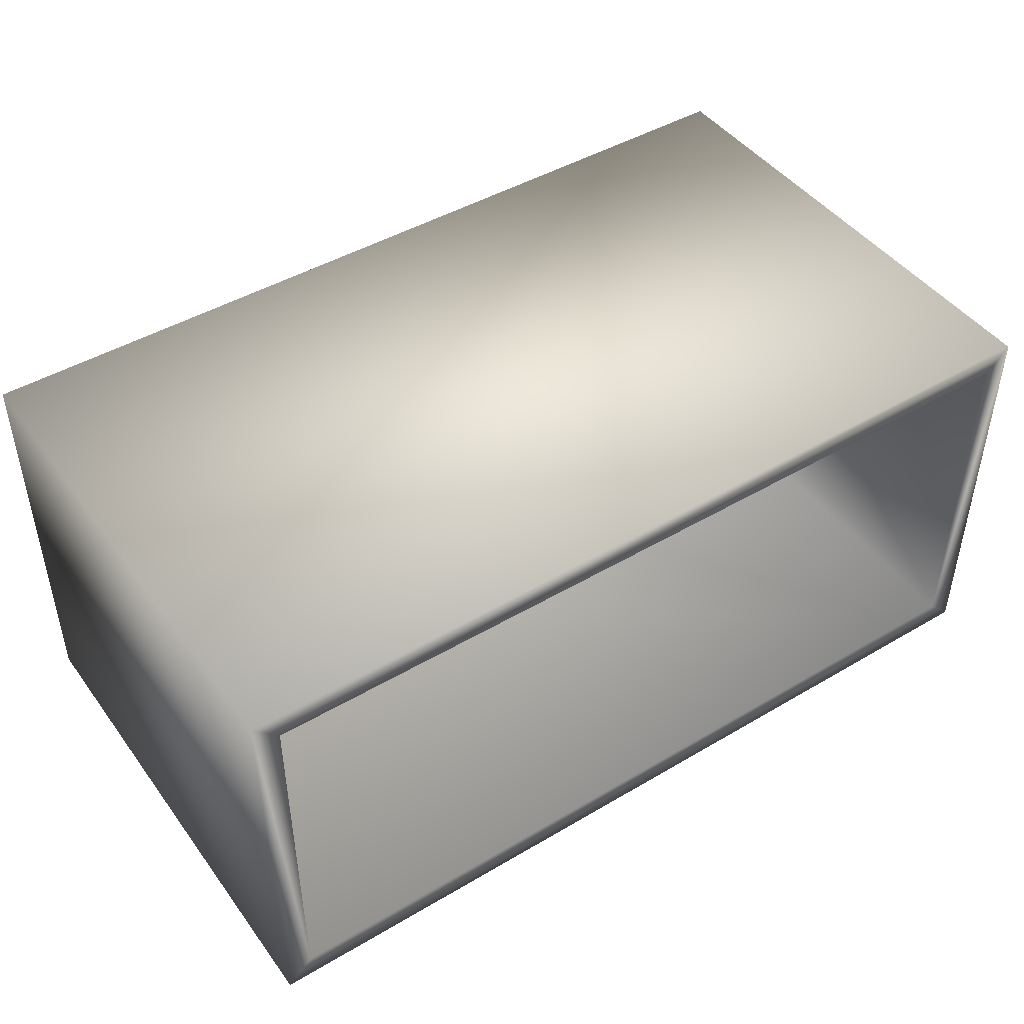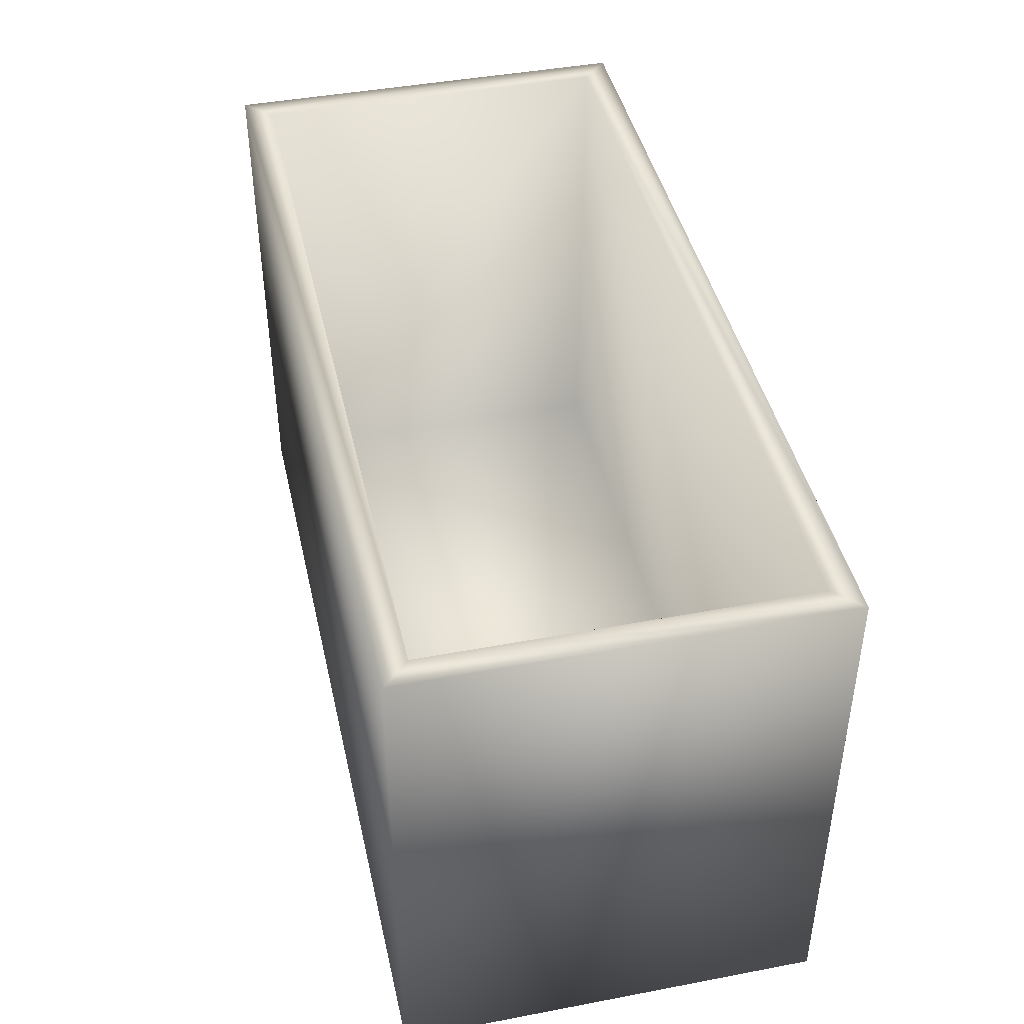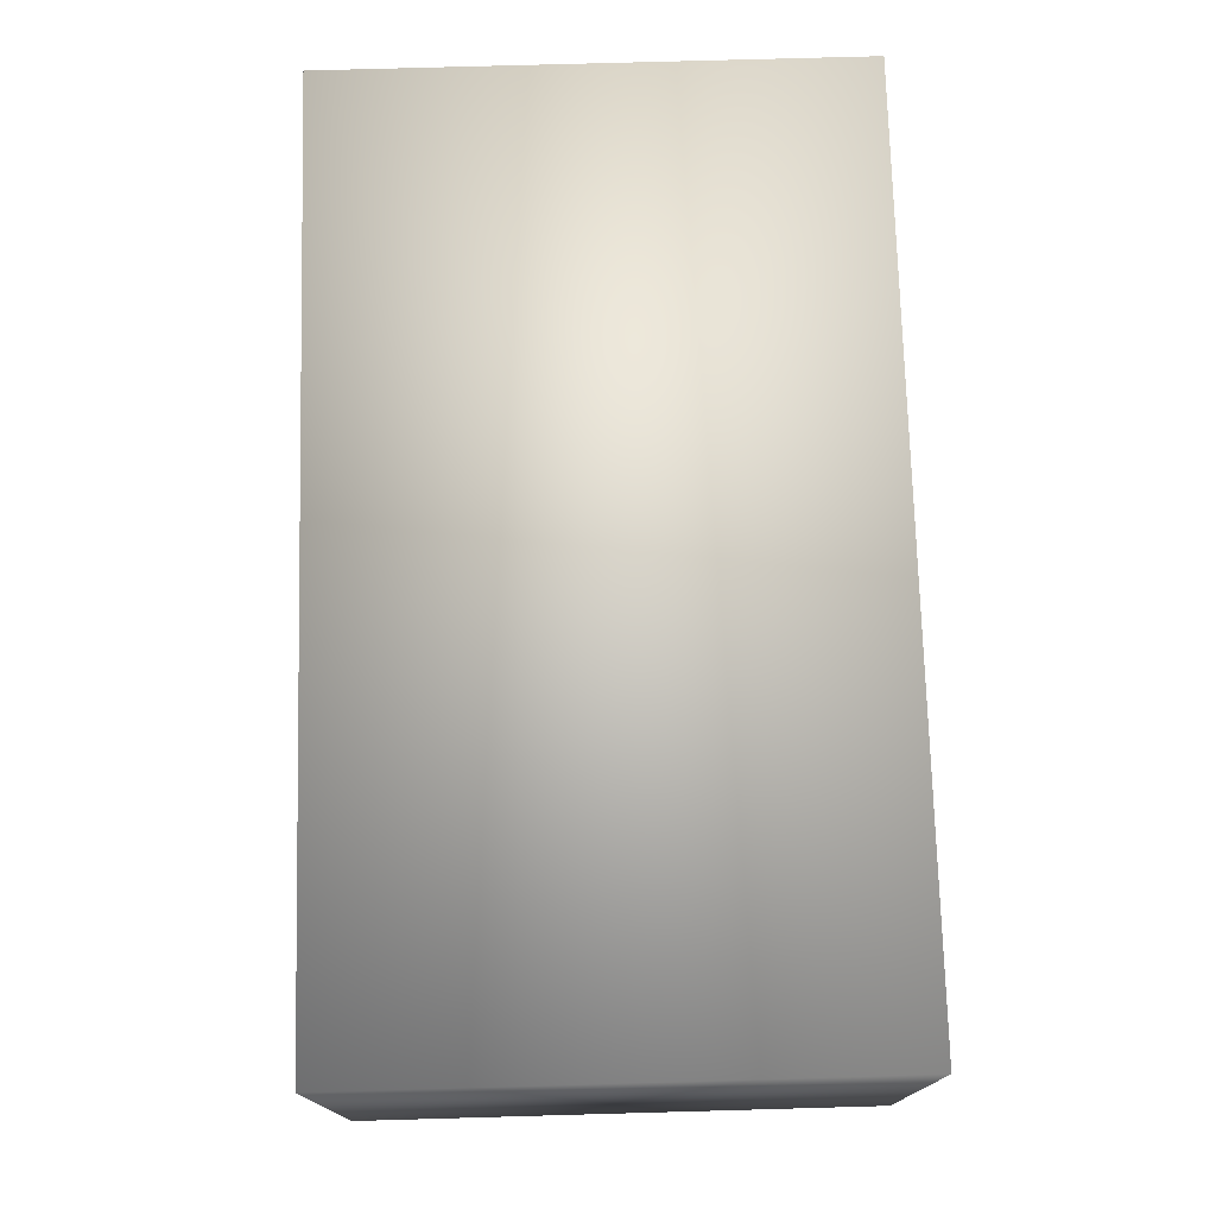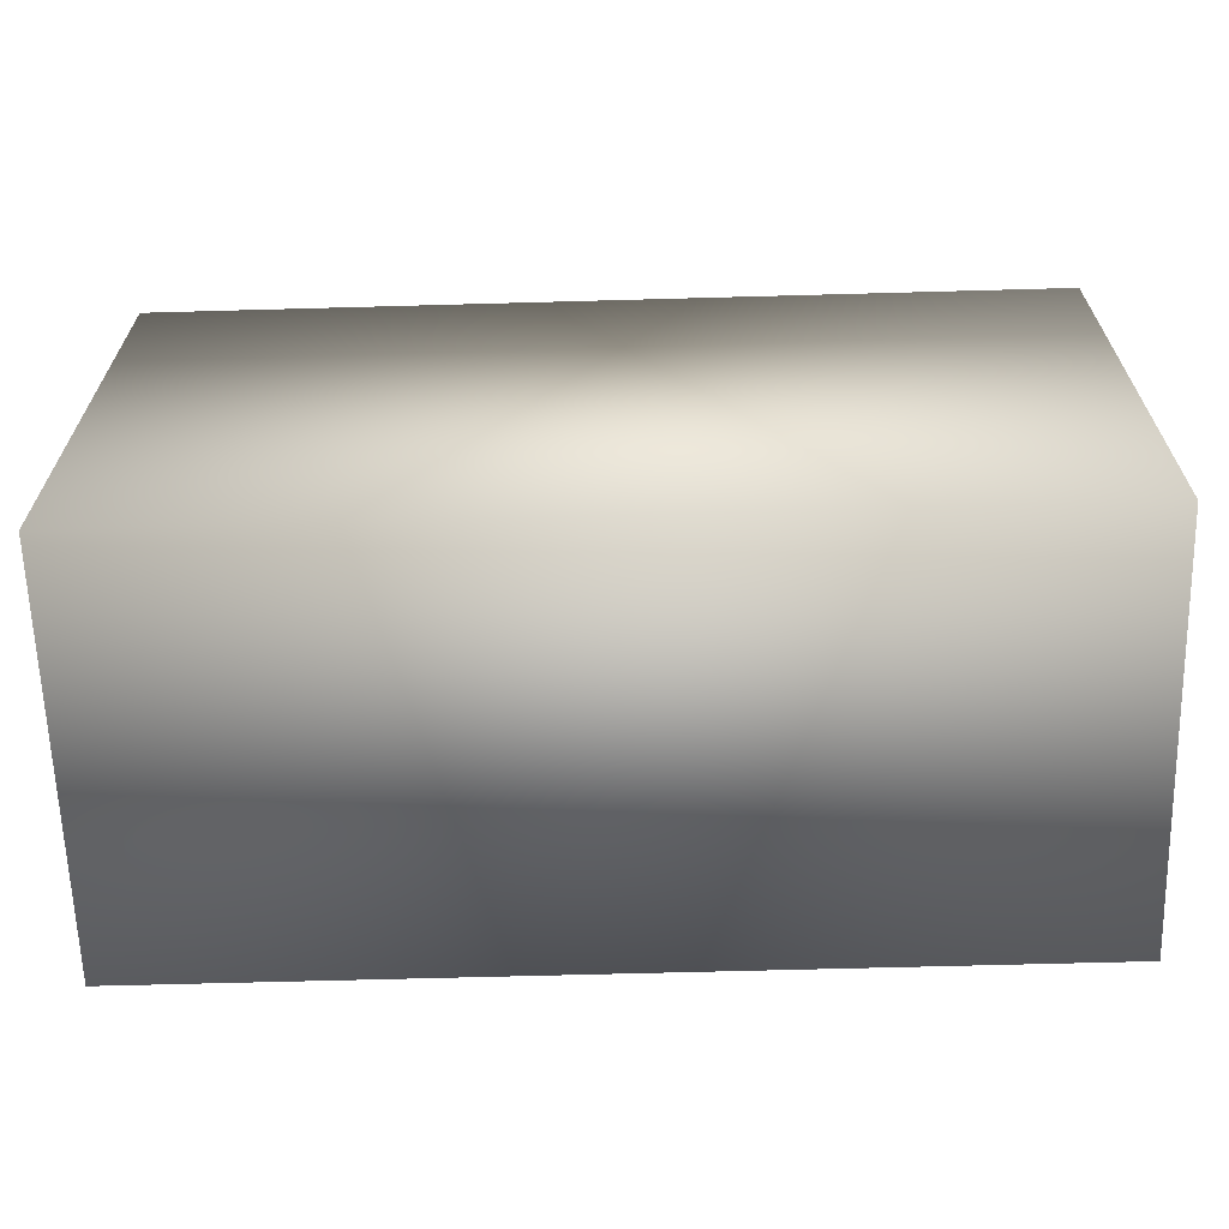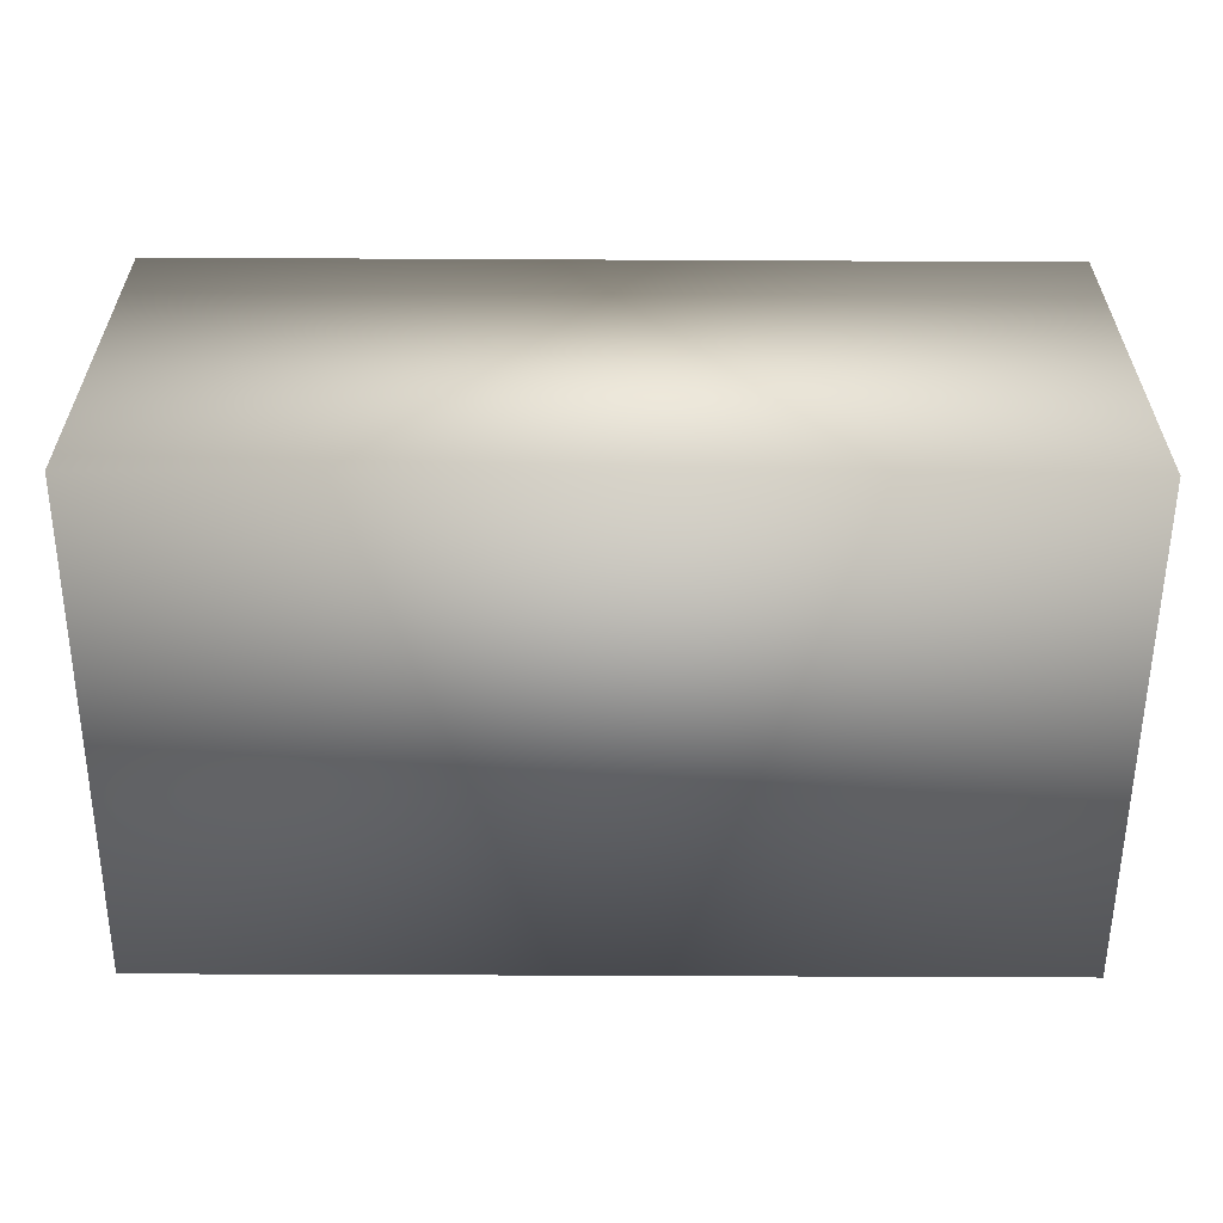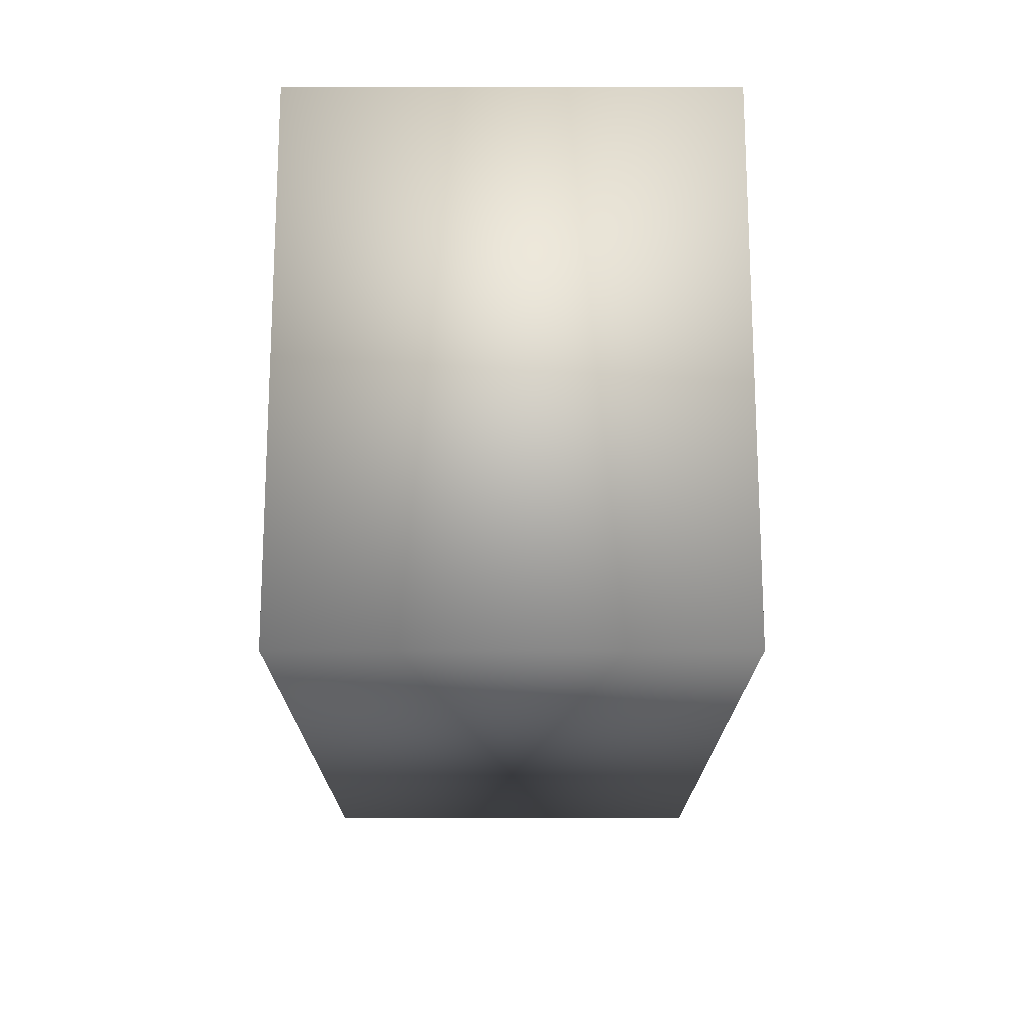
<metadata>
{"format":"obj","ext":"obj","renderer":"f3d","projection":"perspective","resolution":1024,"background":"white","views":[{"elev":45.6,"azim":145.8,"up":"+Z"},{"elev":43.4,"azim":-102.6,"up":"+Y"},{"elev":74.5,"azim":-91.6,"up":"+Z"},{"elev":-64.4,"azim":1.6,"up":"+Y"},{"elev":-57.8,"azim":-0.3,"up":"+Z"},{"elev":-17.4,"azim":90.0,"up":"+Y"}]}
</metadata>
<code>
o top_left_table
v 1.4 -0 1.36
v 1.4 0.4 1.04
v 1.4 0.4 1.36
v 1.4 -0 1.04
v 0.73 0.4 1.06
v 1.38 0.02 1.06
v 1.38 0.4 1.06
v 0.73 0.02 1.06
v 0.71 -0 1.04
v 0.71 0.4 1.04
v 0.71 0.4 1.36
v 0.71 -0 1.36
v 1.38 0.4 1.34
v 0.73 0.4 1.34
v 0.73 0.02 1.34
v 1.38 0.02 1.34
f 1 2 3
f 2 1 4
f 5 6 7
f 6 5 8
f 9 2 4
f 2 9 10
f 9 11 10
f 11 9 12
f 3 13 11
f 3 7 13
f 7 2 5
f 2 7 3
f 14 11 13
f 5 11 14
f 5 10 11
f 10 5 2
f 9 1 12
f 1 9 4
f 15 5 14
f 5 15 8
f 15 13 16
f 13 15 14
f 6 15 16
f 15 6 8
f 6 13 7
f 13 6 16
f 11 1 3
f 1 11 12

</code>
